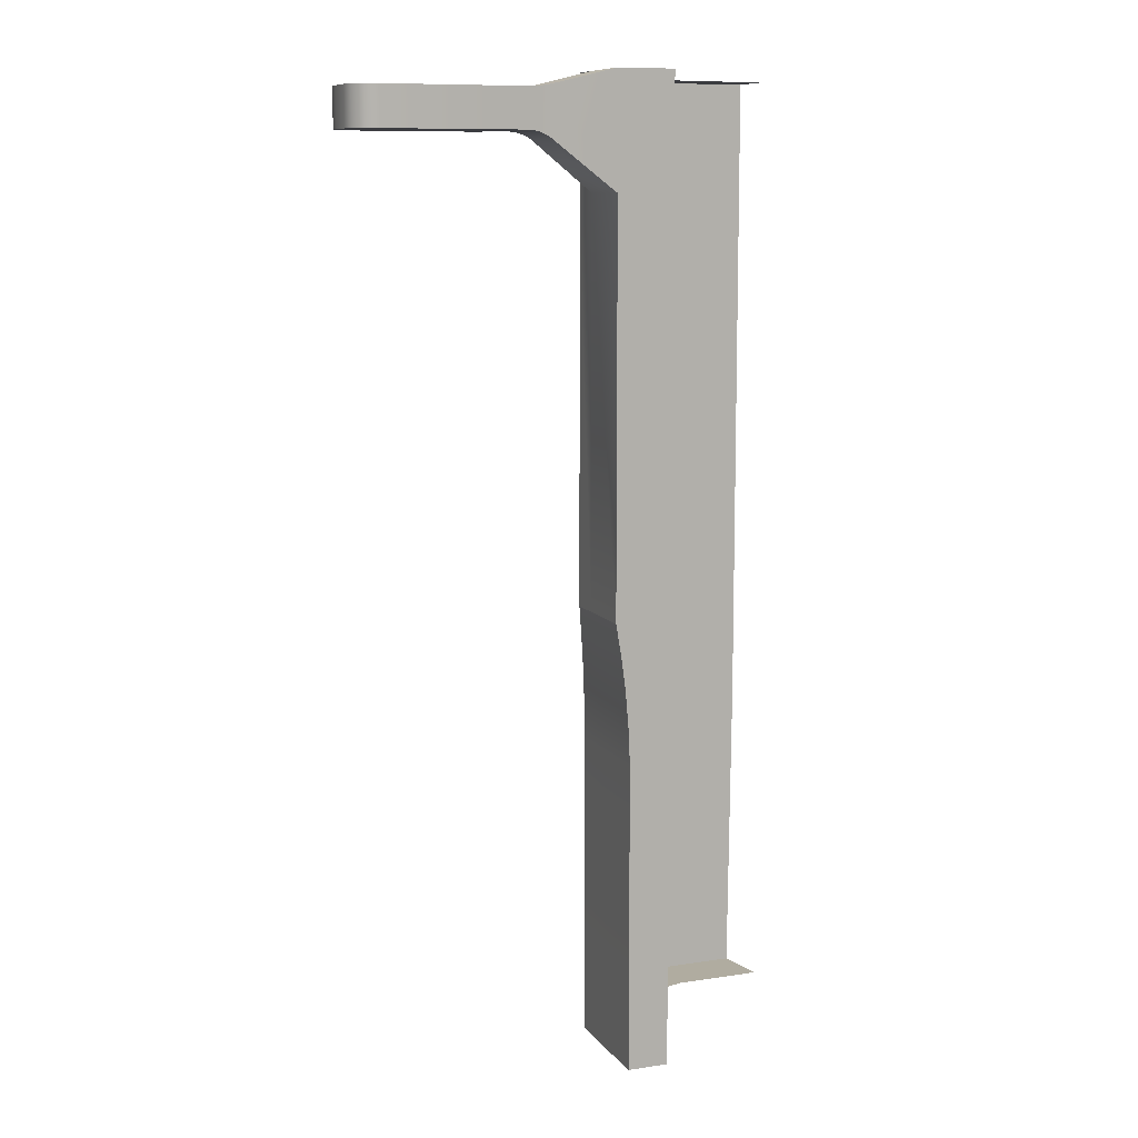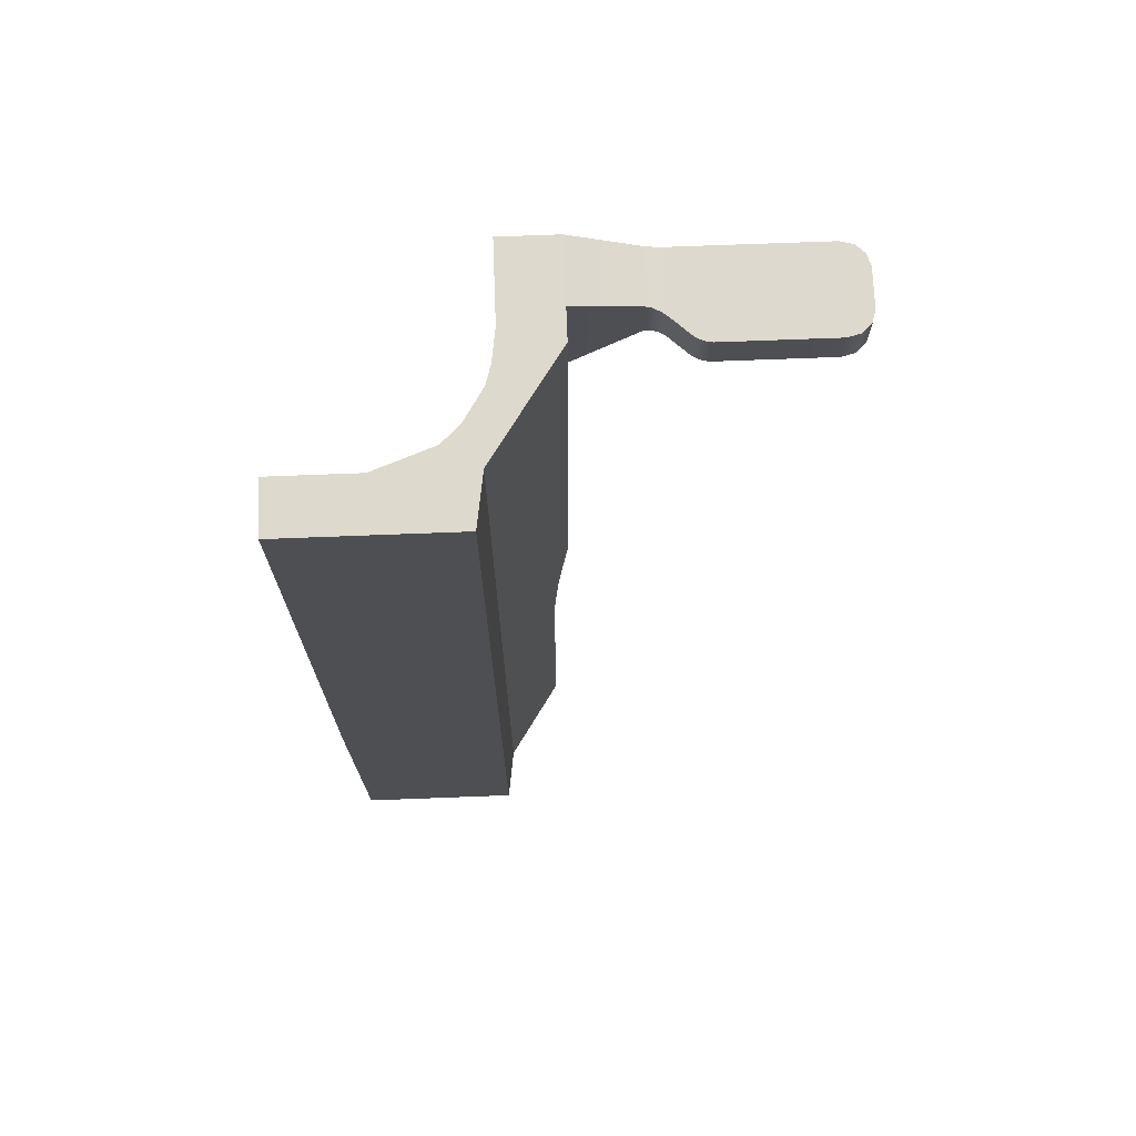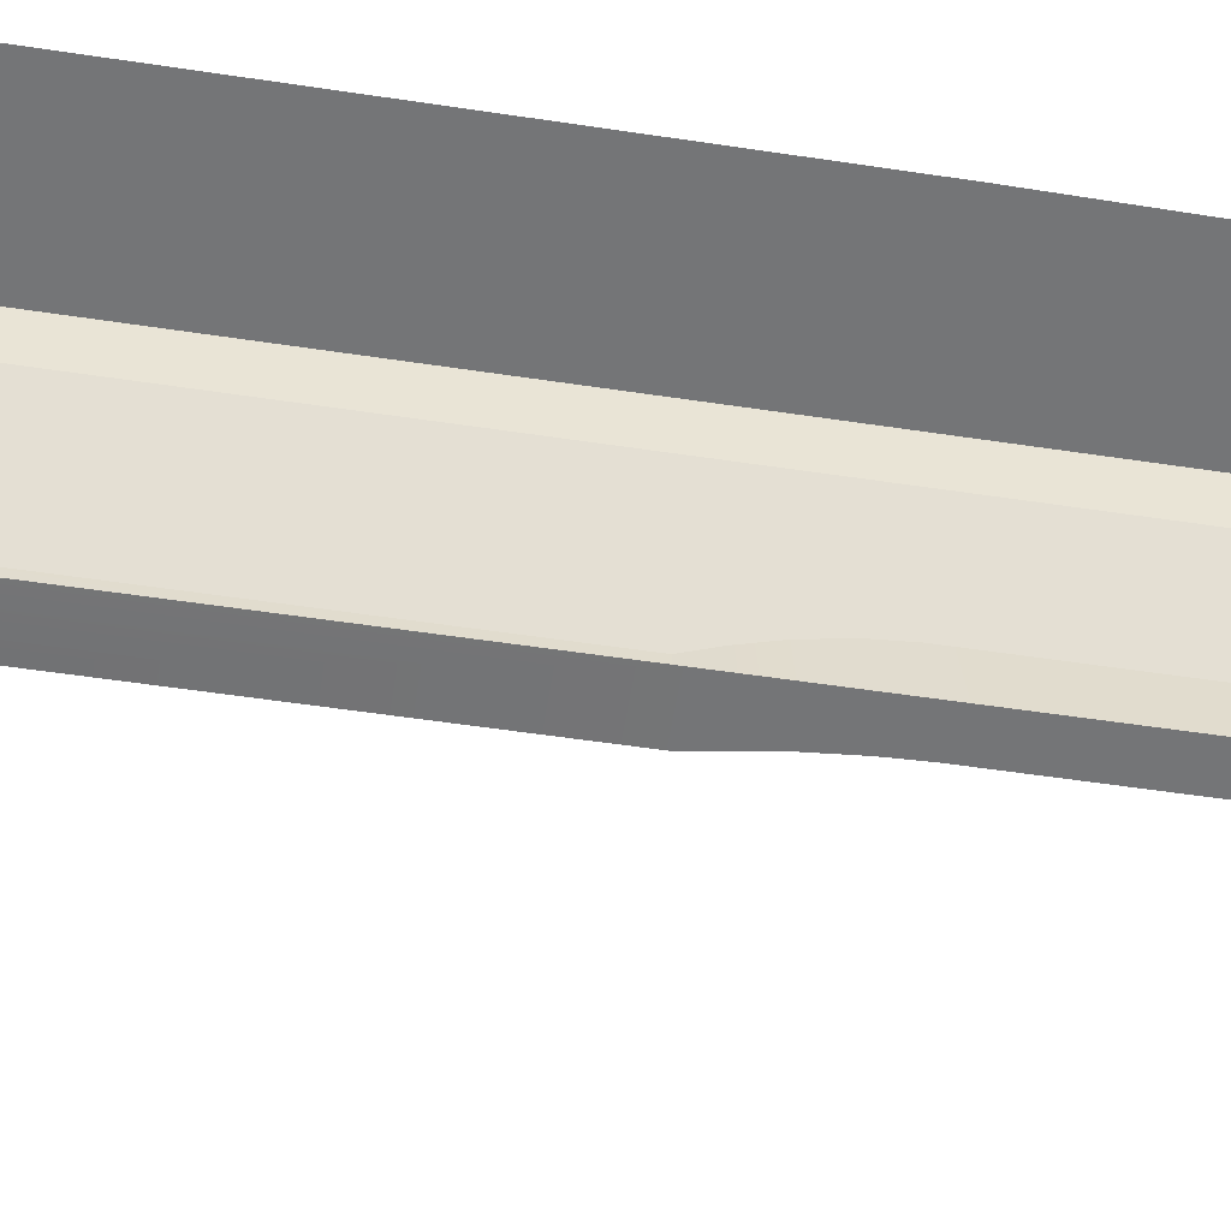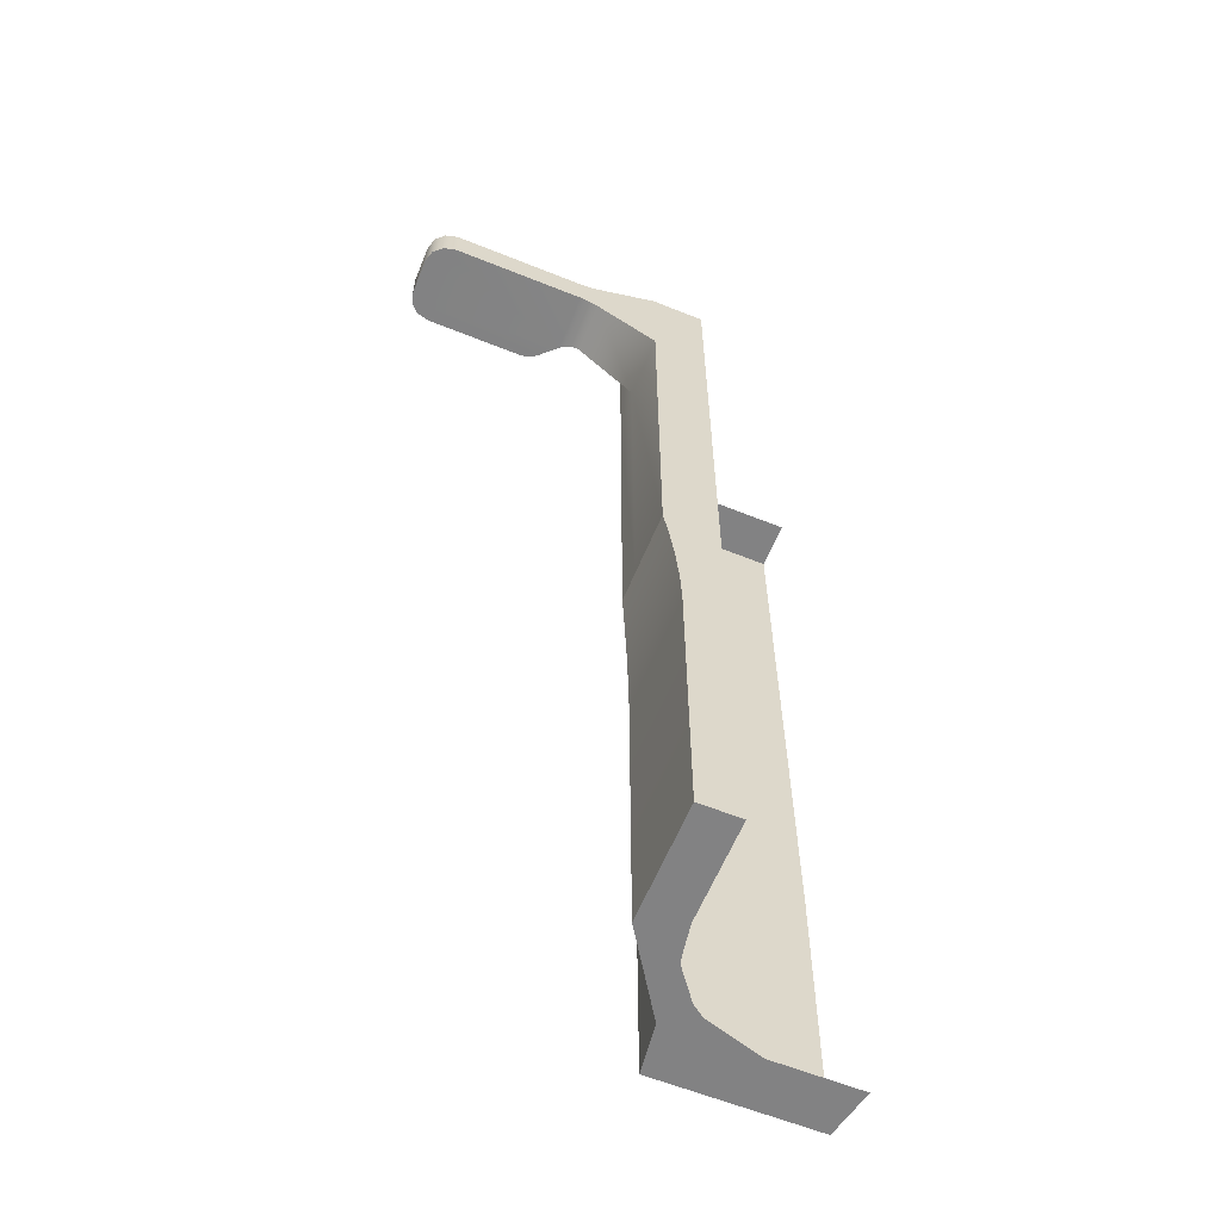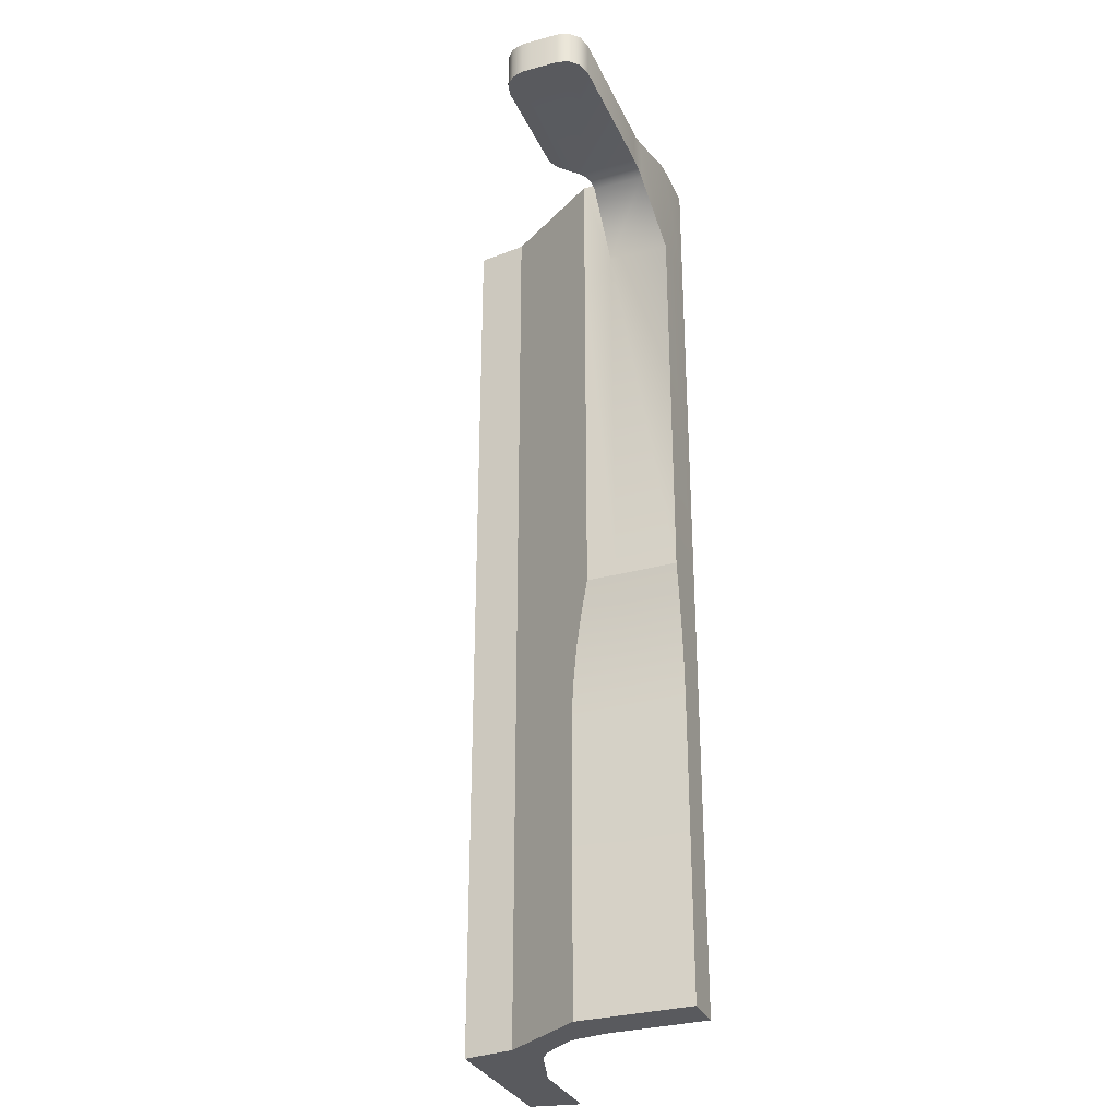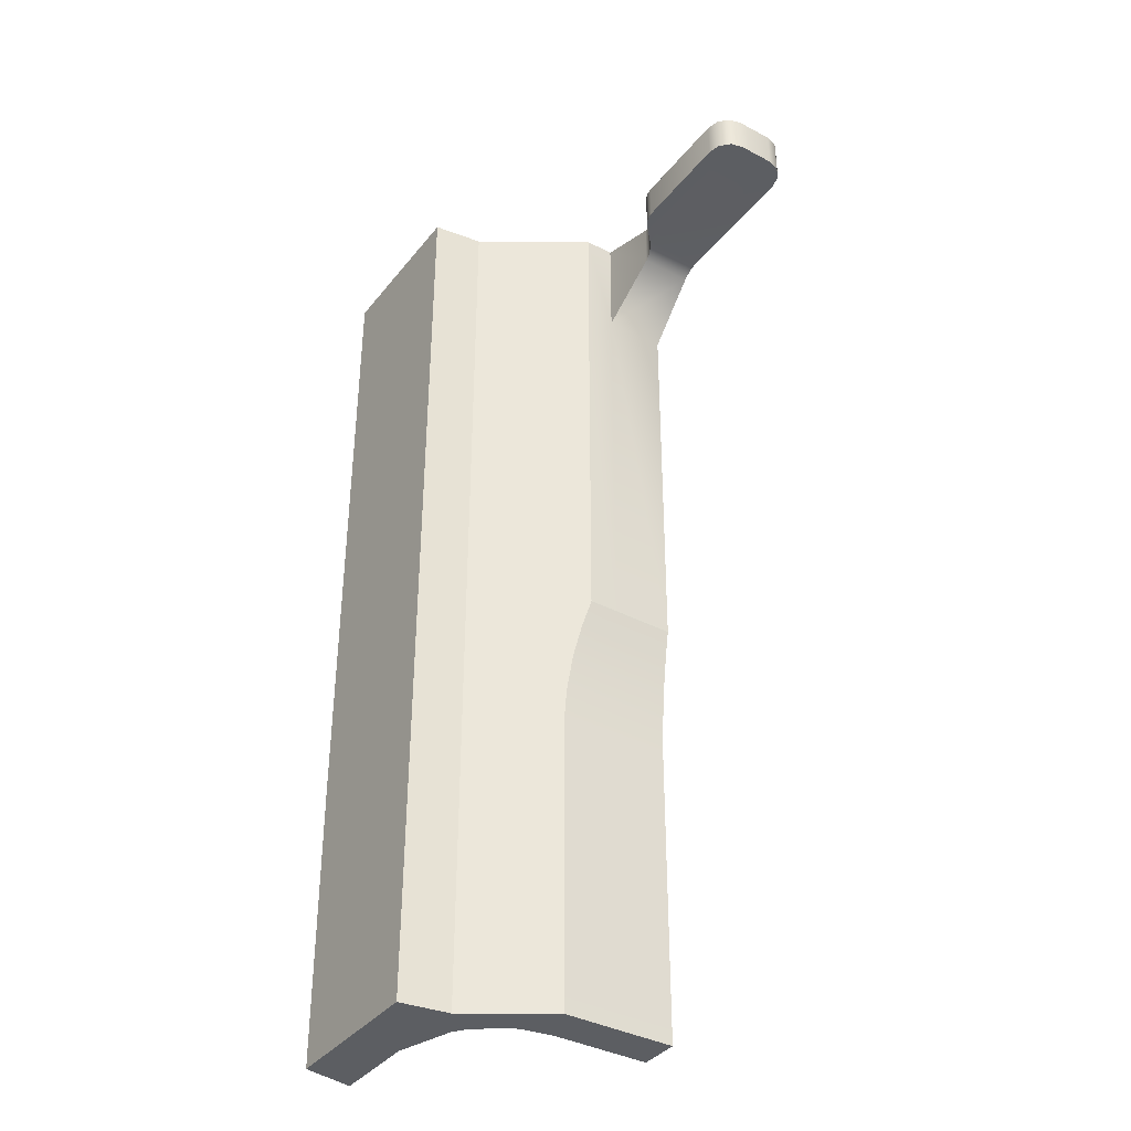
<metadata>
{"format":"obj","ext":"obj","renderer":"f3d","projection":"perspective","resolution":1024,"background":"white","views":[{"elev":9.9,"azim":158.7,"up":"+Y"},{"elev":71.9,"azim":-2.2,"up":"+Y"},{"elev":-56.4,"azim":-98.9,"up":"+Z"},{"elev":-60.8,"azim":157.7,"up":"+Y"},{"elev":-31.2,"azim":111.4,"up":"+Y"},{"elev":-37.7,"azim":56.2,"up":"+Y"}]}
</metadata>
<code>
g akbody_reload_LOD0
v 0.0008395 -0.004411 0.0007564
v 0.0008395 -0.006354 0.0004162
v 0.0008395 -0.006354 0.0007564
v 0.0008395 -0.004411 0.0004162
v 0.0008395 -0.006354 1.125e-05
v 0.0008395 -0.004411 1.125e-05
v 0.0008477 -0.004184 1.125e-05
v 0.0008477 -0.004184 0.0004162
v 0.0008477 -0.004184 0.0007439
v 0.0008702 -0.003921 1.125e-05
v 0.0008702 -0.003921 0.0004162
v 0.0008702 -0.003921 0.0007099
v 0.0009008 -0.003694 1.125e-05
v 0.0009009 -0.003694 0.0004162
v 0.0009009 -0.003694 0.0006635
v 0.000935 -0.003495 0.0006118
v 0.000935 -0.003495 0.0004162
v 0.000935 -0.003495 1.125e-05
v 0.000935 -0.0002249 0.0006118
v 0.000935 -0.0002249 0.0004162
v 0.000935 -0.0009394 0.0004162
v 0.000935 -0.001217 0.0006118
v 0.000935 -0.003495 0.0004162
v 0.000935 -0.003495 0.0006118
v 0.000935 -0.003495 1.125e-05
v 0.000935 -0.0009394 1.125e-05
v 0.0004493 -0.0002249 0.001603
v 0.0004956 -0.0002249 0.001277
v 0.0004956 -0.001217 0.001277
v 0.0004493 -0.001217 0.001603
v 0.0004956 -0.003495 0.001277
v 0.0004493 -0.003495 0.001603
v 0.0004956 -0.003694 0.001277
v 0.0004493 -0.003694 0.001603
v 0.0004493 -0.003933 0.001603
v 0.0004956 -0.003933 0.001277
v 0.0004493 -0.004172 0.001603
v 0.0004956 -0.004172 0.001277
v 0.0004493 -0.004411 0.001603
v 0.0004956 -0.004411 0.001277
v 0.0004956 -0.006354 0.001277
v 0.0004493 -0.006354 0.001603
v 0.0007153 -0.0002249 0.0009442
v 0.000935 -0.0002249 0.0006118
v 0.000935 -0.001217 0.0006118
v 0.0007153 -0.001217 0.0009442
v 0.0004956 -0.0002249 0.001277
v 0.000935 -0.003495 0.0006118
v 0.0004956 -0.001217 0.001277
v 0.0007153 -0.003495 0.0009442
v 0.0004956 -0.003495 0.001277
v 0.0009009 -0.003694 0.0006635
v 0.0006983 -0.003694 0.0009701
v 0.0004956 -0.003694 0.001277
v 0.0004956 -0.003933 0.001277
v 0.0006829 -0.003927 0.0009933
v 0.0008702 -0.003921 0.0007099
v 0.0004956 -0.004172 0.001277
v 0.0006717 -0.004178 0.00101
v 0.0008477 -0.004184 0.0007439
v 0.0004956 -0.004411 0.001277
v 0.0006676 -0.004411 0.001017
v 0.0008395 -0.004411 0.0007564
v 0.0008395 -0.006354 0.0007564
v 0.0006676 -0.006354 0.001017
v 0.0004956 -0.006354 0.001277
v 0.002358 -0.0003373 0.0005919
v 0.00168 -0.0003373 0.0005919
v 0.001644 -0.0003373 0.0005865
v 0.001606 -0.0003373 0.0005717
v 0.002438 -0.0003373 0.0005715
v 0.001576 -0.0003373 0.0005514
v 0.002497 -0.0003373 0.0005157
v 0.00146 -0.0003373 0.0004415
v 0.002519 -0.0003373 0.0004395
v 0.002519 -0.0003373 0.0003802
v 0.002519 -0.0003373 0.0001997
v 0.002497 -0.0003373 0.0001235
v 0.002438 -0.0003373 6.769e-05
v 0.002358 -0.0003373 4.727e-05
v 0.00146 -0.0003373 4.727e-05
v 0.001419 -0.0003353 4.662e-05
v 0.001419 -0.0003353 0.0004115
v 0.001372 -0.0003297 4.484e-05
v 0.001372 -0.0003297 0.0003908
v 0.001333 -0.0003222 4.242e-05
v 0.001333 -0.0003222 0.000385
v 0.000935 -0.0002249 1.125e-05
v 0.000935 -0.0002249 0.0004162
v 0.001644 -0.0005814 0.0005865
v 0.00168 -0.0005814 0.0005919
v 0.002358 -0.0005814 0.0005919
v 0.001606 -0.0005814 0.0005717
v 0.002438 -0.0005814 0.0005715
v 0.001576 -0.0005814 0.0005514
v 0.002497 -0.0005814 0.0005157
v 0.00146 -0.0005814 0.0004415
v 0.002519 -0.0005814 0.0004395
v 0.002519 -0.0005814 0.0003802
v 0.002519 -0.0005814 0.0001997
v 0.002497 -0.0005814 0.0001235
v 0.002438 -0.0005814 6.769e-05
v 0.00146 -0.0005814 4.727e-05
v 0.002358 -0.0005814 4.727e-05
v 0.001419 -0.0005877 0.0004115
v 0.001419 -0.0005877 4.663e-05
v 0.001373 -0.0006051 0.0003908
v 0.001373 -0.0006051 4.488e-05
v 0.001333 -0.0006289 0.000385
v 0.001333 -0.0006289 4.248e-05
v 0.000935 -0.0009394 0.0004162
v 0.000935 -0.0009394 1.125e-05
v 0.000935 -0.0002249 0.0004162
v 0.001333 -0.0006289 0.000385
v 0.000935 -0.0009394 0.0004162
v 0.001333 -0.0003222 0.000385
v 0.001373 -0.0006051 0.0003908
v 0.001372 -0.0003297 0.0003908
v 0.001419 -0.0005877 0.0004115
v 0.001419 -0.0003353 0.0004115
v 0.00146 -0.0005814 0.0004415
v 0.00146 -0.0003373 0.0004415
v 0.001576 -0.0005814 0.0005514
v 0.001576 -0.0003373 0.0005514
v 0.001606 -0.0005814 0.0005717
v 0.001606 -0.0003373 0.0005717
v 0.001644 -0.0005814 0.0005865
v 0.001644 -0.0003373 0.0005865
v 0.00168 -0.0005814 0.0005919
v 0.00168 -0.0003373 0.0005919
v 0.002358 -0.0005814 0.0005919
v 0.002358 -0.0003373 0.0005919
v 0.002438 -0.0005814 0.0005715
v 0.002438 -0.0003373 0.0005715
v 0.002497 -0.0003373 0.0001235
v 0.002438 -0.0003373 6.769e-05
v 0.002438 -0.0005814 6.769e-05
v 0.002497 -0.0005814 0.0001235
v 0.002519 -0.0003373 0.0001997
v 0.002519 -0.0005814 0.0001997
v 0.002519 -0.0003373 0.0003802
v 0.002519 -0.0005814 0.0003802
v 0.002519 -0.0003373 0.0004395
v 0.002519 -0.0005814 0.0004395
v 0.002497 -0.0003373 0.0005157
v 0.002497 -0.0005814 0.0005157
v 0.002438 -0.0003373 0.0005715
v 0.002438 -0.0005814 0.0005715
v 0.002438 -0.0003373 6.769e-05
v 0.002358 -0.0005814 4.727e-05
v 0.002438 -0.0005814 6.769e-05
v 0.002358 -0.0003373 4.727e-05
v 0.00146 -0.0005814 4.727e-05
v 0.00146 -0.0003373 4.727e-05
v 0.001419 -0.0005877 4.663e-05
v 0.001419 -0.0003353 4.662e-05
v 0.001373 -0.0006051 4.488e-05
v 0.001372 -0.0003297 4.484e-05
v 0.001333 -0.0006289 4.248e-05
v 0.001333 -0.0003222 4.242e-05
v 0.000935 -0.0009394 1.125e-05
v 0.000935 -0.0002249 1.125e-05
v 0.0005759 -0.0009394 1.125e-05
v 0.0005759 -0.0002249 1.125e-05
v 0.0005759 -0.003495 1.125e-05
v 0.000935 -0.003495 1.125e-05
v 0.0005759 -0.003694 1.125e-05
v 0.0009008 -0.003694 1.125e-05
v 0.0005759 -0.003921 1.125e-05
v 0.0008702 -0.003921 1.125e-05
v 0.0005759 -0.004184 1.125e-05
v 0.0008477 -0.004184 1.125e-05
v 0.0005759 -0.004411 1.125e-05
v 0.0008395 -0.004411 1.125e-05
v 0.0005759 -0.006354 1.125e-05
v 0.0008395 -0.006354 1.125e-05
v 0.0004493 -0.001217 0.001603
v 9.02e-05 -0.0002249 0.001603
v 0.0004493 -0.0002249 0.001603
v 9.02e-05 -0.001217 0.001603
v -0.0006136 -0.0002249 0.001603
v 0.0004493 -0.003495 0.001603
v -0.0006136 -0.001217 0.001603
v 9.02e-05 -0.003495 0.001603
v 0.0004493 -0.003694 0.001603
v -0.0006136 -0.003495 0.001603
v 9.02e-05 -0.003694 0.001603
v 0.0004493 -0.003933 0.001603
v -0.0006136 -0.003694 0.001603
v 9.02e-05 -0.003933 0.001603
v 0.0004493 -0.004172 0.001603
v -0.0006136 -0.003933 0.001603
v 9.02e-05 -0.004172 0.001603
v 0.0004493 -0.004411 0.001603
v -0.0006136 -0.004172 0.001603
v 9.02e-05 -0.004411 0.001603
v 0.0004493 -0.006354 0.001603
v -0.0006136 -0.004411 0.001603
v 9.02e-05 -0.006354 0.001603
v -0.0005939 -0.006354 0.001603
v 0.0008395 -0.006354 1.125e-05
v 0.0005759 -0.006354 1.125e-05
v 0.0005759 -0.006354 0.0004162
v 0.0008395 -0.006354 0.0004162
v 0.0005759 -0.006354 0.0006541
v 0.0008395 -0.006354 0.0007564
v 0.0005408 -0.006354 0.0008548
v 0.0005228 -0.006354 0.0009054
v 0.0006676 -0.006354 0.001017
v 0.0003775 -0.006354 0.001096
v 0.000297 -0.006354 0.001156
v 0.0004956 -0.006354 0.001277
v 9.02e-05 -0.006354 0.001603
v 0.0004493 -0.006354 0.001603
v -8.433e-05 -0.006354 0.001277
v -0.0005939 -0.006354 0.001603
v -0.00066 -0.006354 0.001277
v 0.000935 -0.0002249 0.0004162
v 0.0005759 -0.0002249 1.125e-05
v 0.000935 -0.0002249 1.125e-05
v 0.0005759 -0.0002249 0.0004162
v 0.000935 -0.0002249 0.0006118
v 0.0005759 -0.0002249 0.0005096
v 0.0005481 -0.0002249 0.0007117
v 0.0007153 -0.0002249 0.0009442
v 0.0005147 -0.0002249 0.0008315
v 0.0003904 -0.0002249 0.001033
v 0.0004956 -0.0002249 0.001277
v 0.0002774 -0.0002249 0.001142
v -8.433e-05 -0.0002249 0.001277
v 9.02e-05 -0.0002249 0.001603
v 0.0004493 -0.0002249 0.001603
v -0.0006136 -0.0002249 0.001277
v -0.0006136 -0.0002249 0.001603
g akbody_reload_LOD0_0
f 3 2 1
f 2 4 1
f 2 5 4
f 5 6 4
f 4 6 7
f 1 4 8
f 8 4 7
f 9 1 8
f 8 7 10
f 9 8 11
f 11 8 10
f 12 9 11
f 11 10 13
f 12 11 14
f 14 11 13
f 15 12 14
f 16 15 14
f 17 16 14
f 17 14 13
f 18 17 13
f 21 20 19
f 22 21 19
f 23 21 22
f 24 23 22
f 23 25 21
f 25 26 21
f 29 28 27
f 30 29 27
f 31 29 30
f 32 31 30
f 33 31 32
f 34 33 32
f 33 34 35
f 36 33 35
f 36 35 37
f 38 36 37
f 38 37 39
f 40 38 39
f 41 40 39
f 42 41 39
f 45 44 43
f 46 45 43
f 46 43 47
f 48 45 46
f 49 46 47
f 50 48 46
f 50 46 49
f 51 50 49
f 52 48 50
f 53 50 51
f 53 52 50
f 54 53 51
f 53 54 55
f 52 53 56
f 56 53 55
f 57 52 56
f 56 55 58
f 57 56 59
f 59 56 58
f 60 57 59
f 59 58 61
f 60 59 62
f 62 59 61
f 63 60 62
f 64 63 62
f 65 64 62
f 65 62 61
f 66 65 61
f 69 68 67
f 70 69 67
f 70 67 71
f 72 70 71
f 72 71 73
f 74 72 73
f 74 73 75
f 75 76 74
f 74 76 77
f 74 77 78
f 74 78 79
f 74 79 80
f 80 81 74
f 81 82 74
f 82 83 74
f 82 84 83
f 84 85 83
f 84 86 85
f 86 87 85
f 87 86 88
f 89 87 88
f 92 91 90
f 92 90 93
f 94 92 93
f 94 93 95
f 96 94 95
f 96 95 97
f 98 96 97
f 97 99 98
f 100 99 97
f 101 100 97
f 102 101 97
f 102 97 103
f 103 104 102
f 103 97 105
f 106 103 105
f 106 105 107
f 108 106 107
f 108 107 109
f 110 108 109
f 110 109 111
f 112 110 111
f 115 114 113
f 114 116 113
f 116 114 117
f 118 116 117
f 118 117 119
f 120 118 119
f 120 119 121
f 122 120 121
f 121 123 122
f 123 124 122
f 124 123 125
f 126 124 125
f 126 125 127
f 128 126 127
f 128 127 129
f 130 128 129
f 129 131 130
f 131 132 130
f 132 131 133
f 134 132 133
f 137 136 135
f 138 137 135
f 138 135 139
f 140 138 139
f 140 139 141
f 142 140 141
f 141 143 142
f 143 144 142
f 143 145 144
f 145 146 144
f 145 147 146
f 147 148 146
f 151 150 149
f 150 152 149
f 152 150 153
f 154 152 153
f 153 155 154
f 155 156 154
f 155 157 156
f 157 158 156
f 157 159 158
f 159 160 158
f 160 159 161
f 162 160 161
f 161 163 162
f 163 164 162
f 165 163 161
f 166 165 161
f 167 165 166
f 168 167 166
f 169 167 168
f 170 169 168
f 171 169 170
f 172 171 170
f 173 171 172
f 174 173 172
f 175 173 174
f 176 175 174
f 179 178 177
f 178 180 177
f 178 181 180
f 177 180 182
f 181 183 180
f 180 184 182
f 180 183 184
f 182 184 185
f 183 186 184
f 184 187 185
f 184 186 187
f 185 187 188
f 186 189 187
f 187 190 188
f 187 189 190
f 188 190 191
f 189 192 190
f 190 193 191
f 190 192 193
f 191 193 194
f 192 195 193
f 193 196 194
f 193 195 196
f 194 196 197
f 195 198 196
f 196 199 197
f 196 198 199
f 198 200 199
f 203 202 201
f 204 203 201
f 205 203 204
f 206 205 204
f 206 207 205
f 208 207 206
f 209 208 206
f 209 210 208
f 211 210 209
f 212 211 209
f 212 213 211
f 214 213 212
f 213 215 211
f 213 216 215
f 216 217 215
f 220 219 218
f 219 221 218
f 218 221 222
f 221 223 222
f 222 223 224
f 222 224 225
f 224 226 225
f 225 226 227
f 225 227 228
f 227 229 228
f 228 229 230
f 231 228 230
f 228 231 232
f 230 233 231
f 233 234 231

</code>
